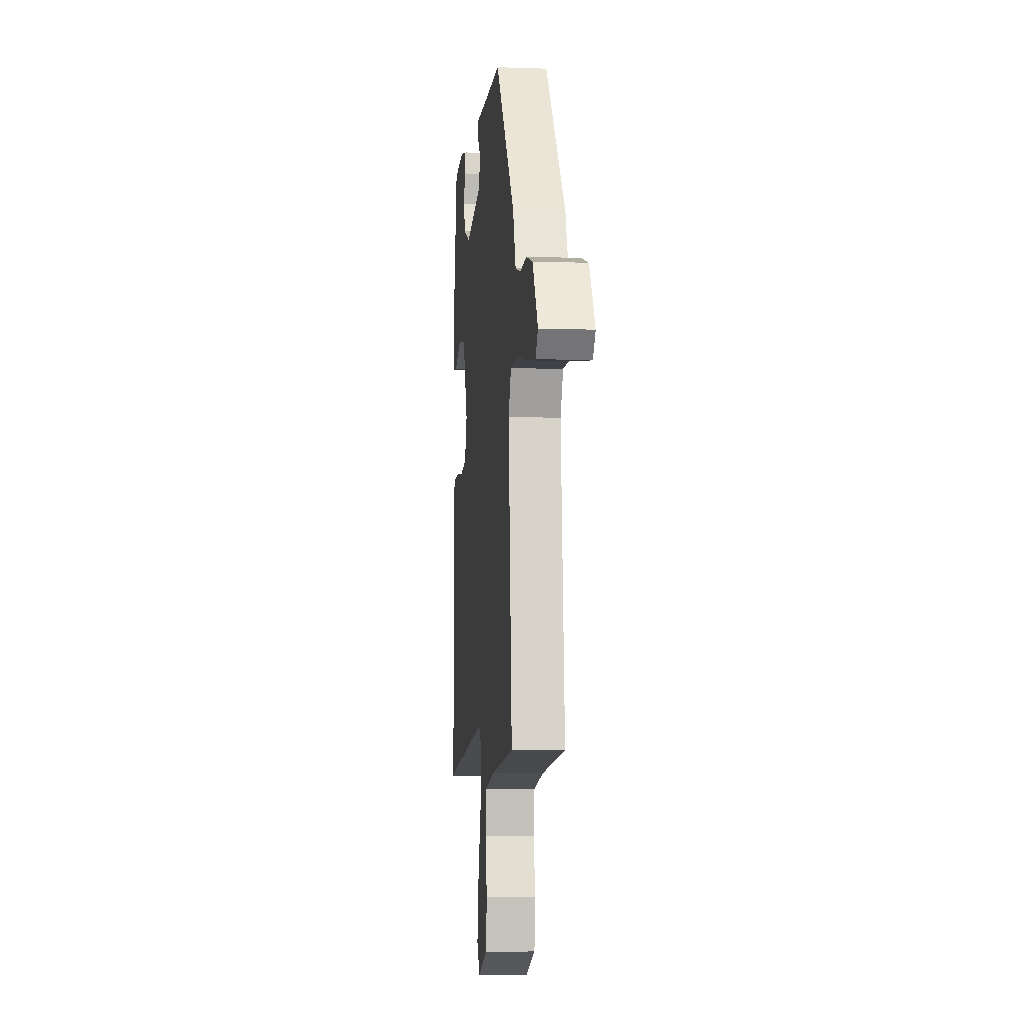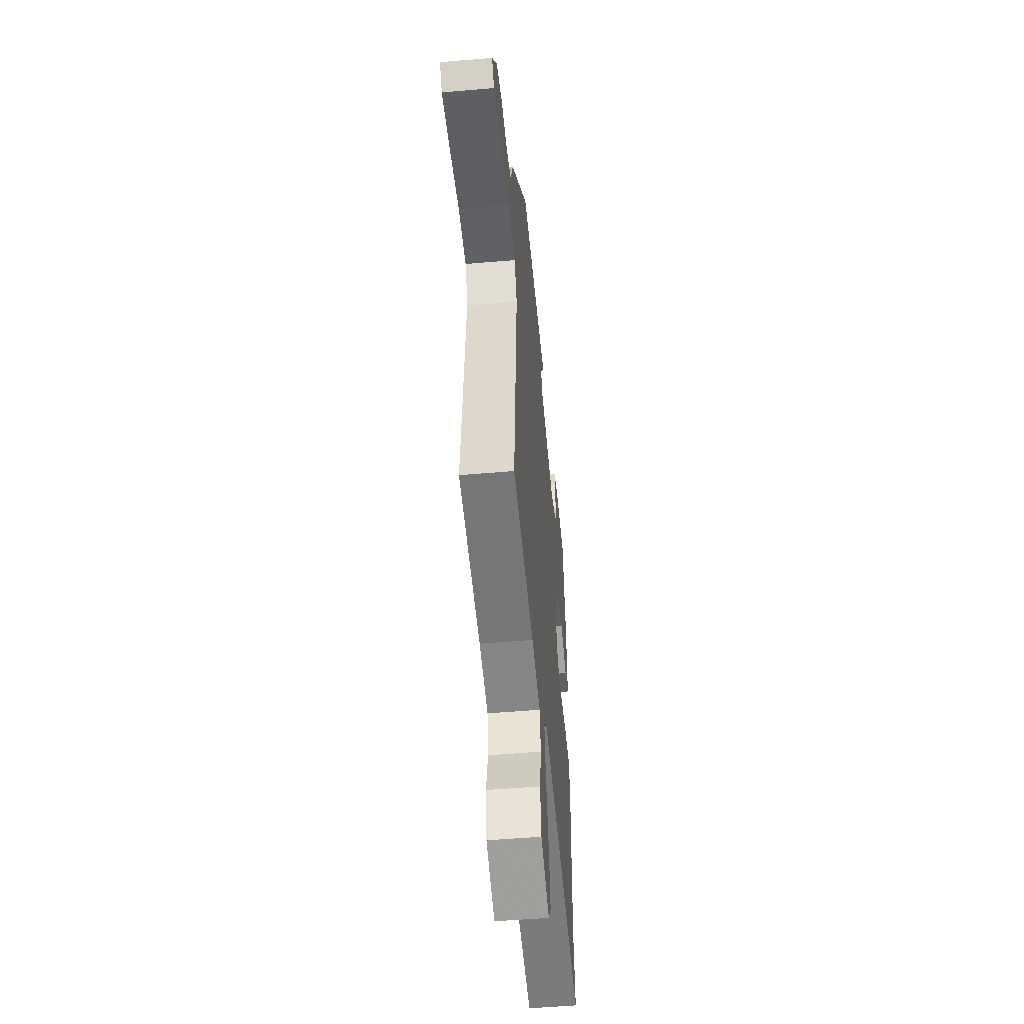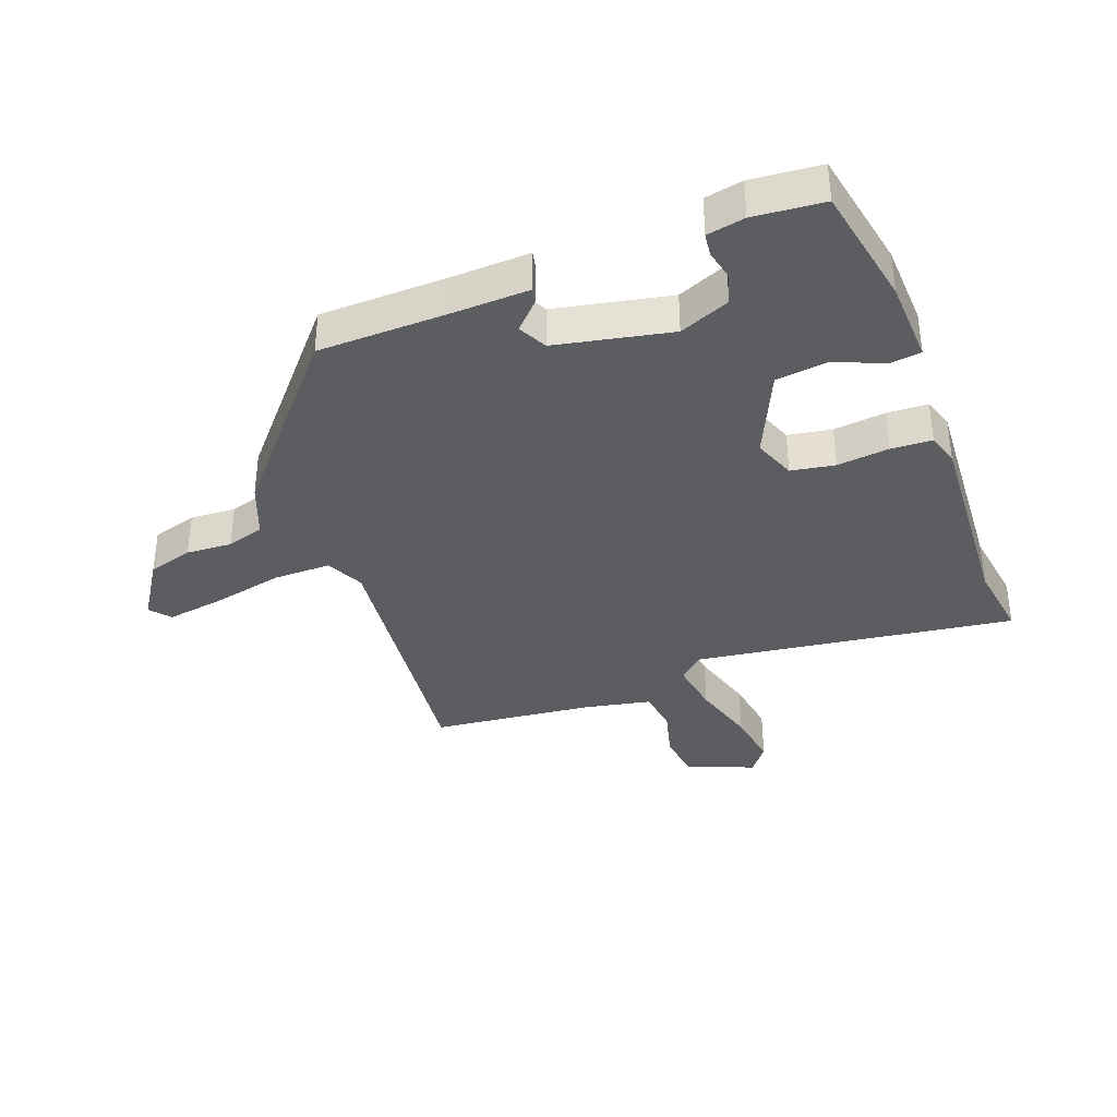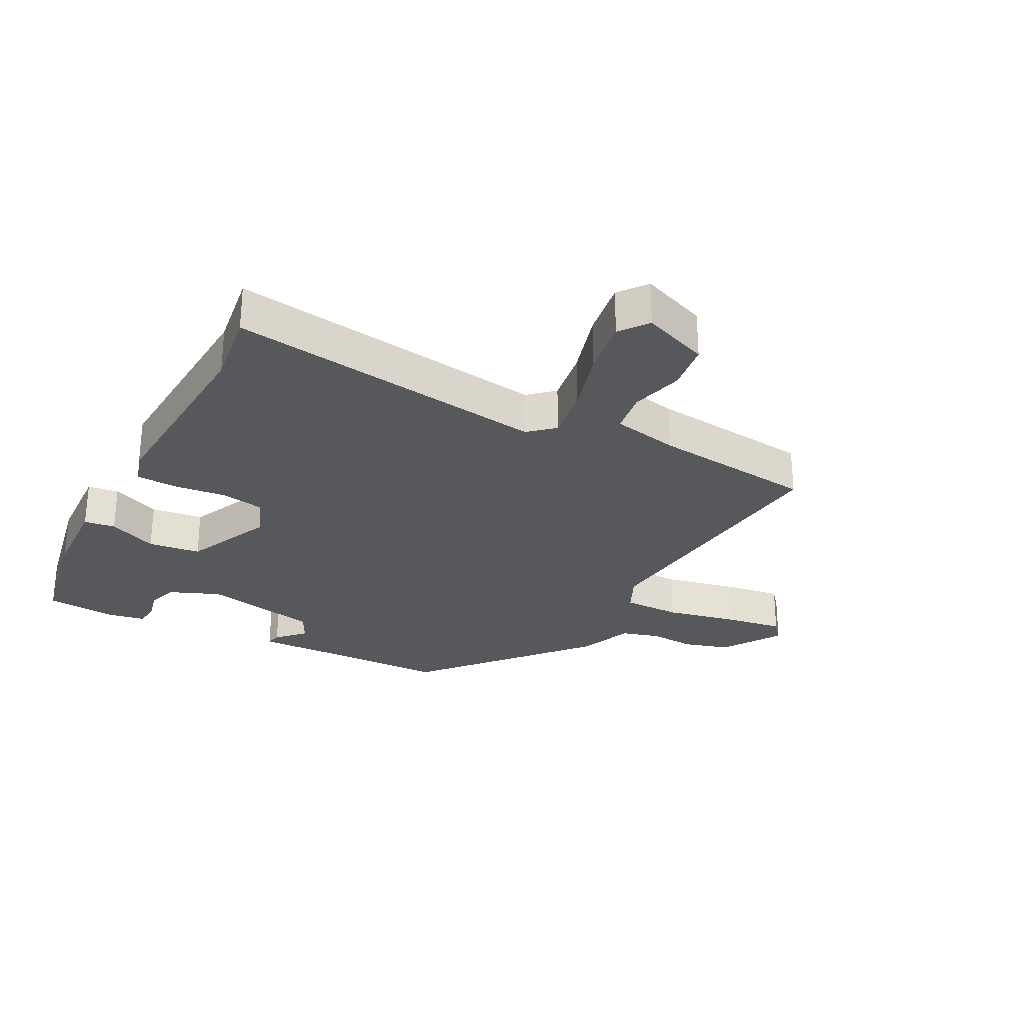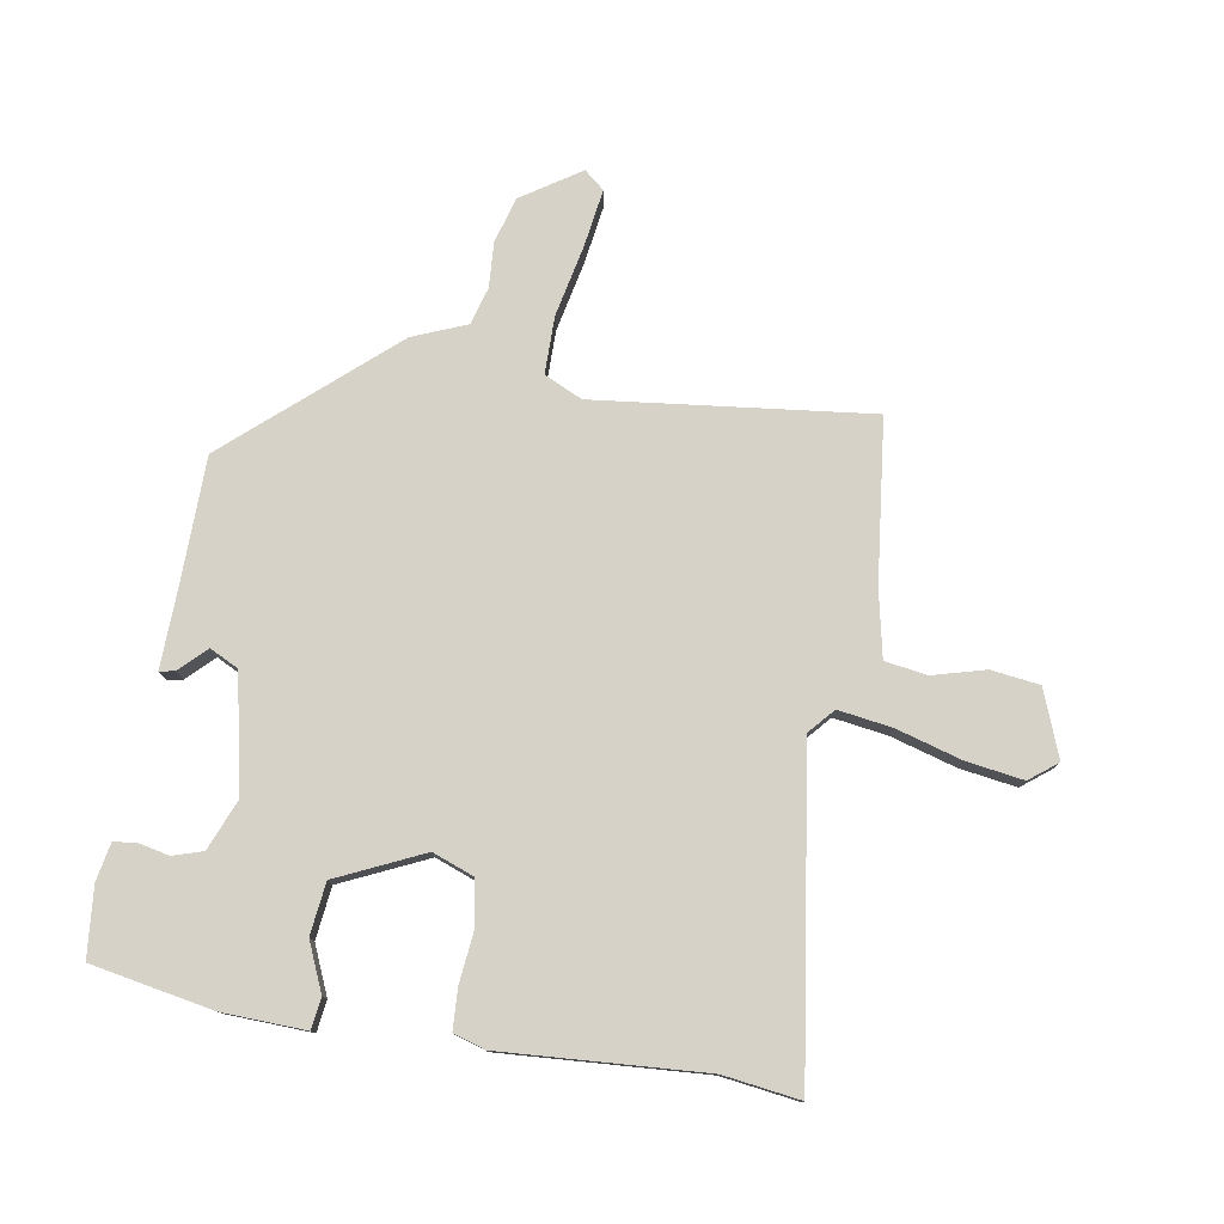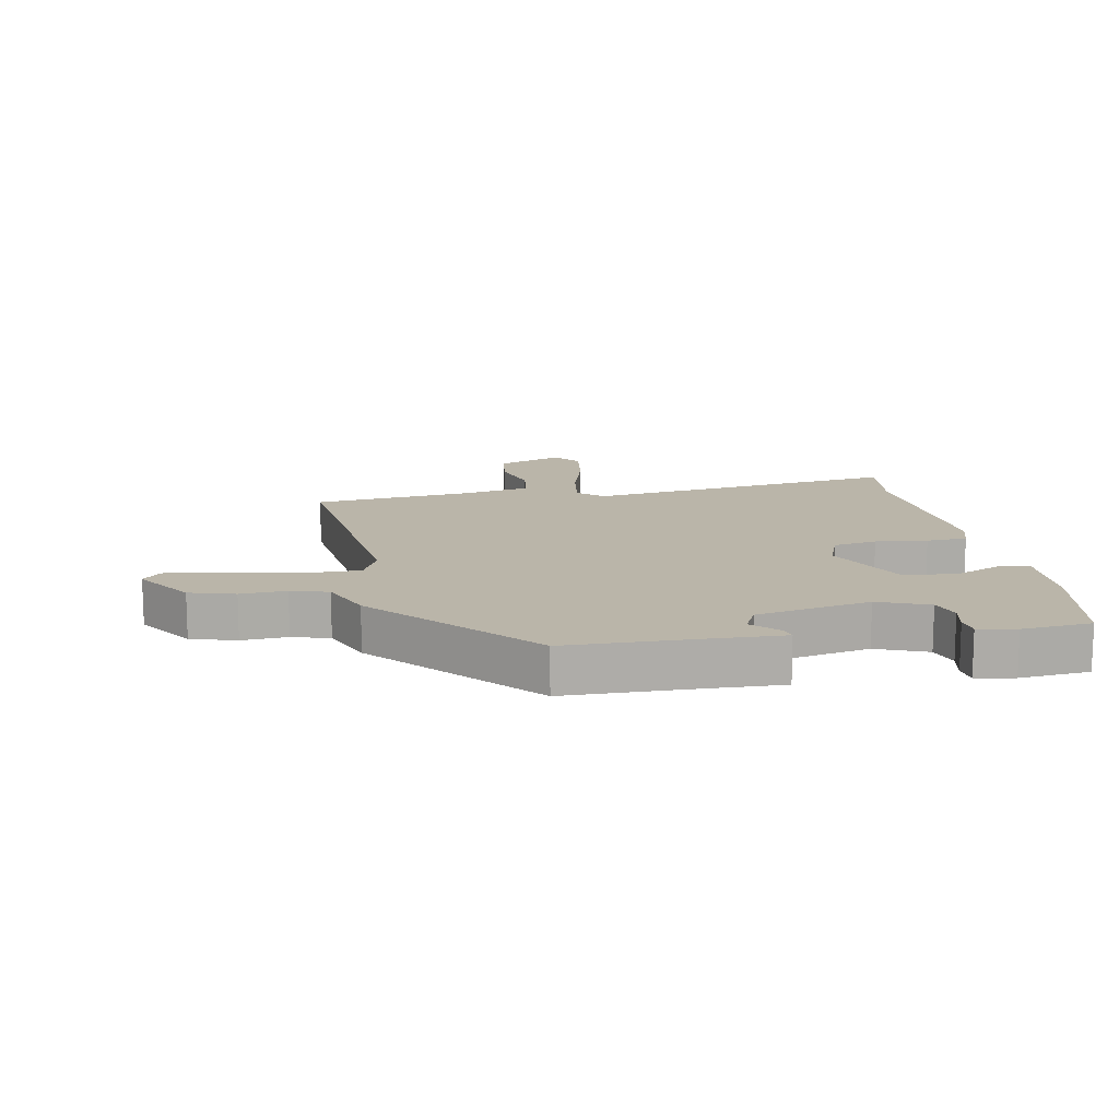
<metadata>
{"format":"obj","ext":"obj","renderer":"f3d","projection":"perspective","resolution":1024,"background":"white","views":[{"elev":-7.3,"azim":-95.7,"up":"+Z"},{"elev":-51.6,"azim":-84.7,"up":"+Z"},{"elev":-36.6,"azim":19.6,"up":"+Y"},{"elev":-28.3,"azim":151.2,"up":"+Y"},{"elev":77.9,"azim":98.2,"up":"+Y"},{"elev":13.5,"azim":-11.9,"up":"+Y"}]}
</metadata>
<code>
v 0.484 0.07 -0.4
v 0.504 0.07 -0.524
v -0.014 0.07 -0.461
v -0.054 0.07 -0.498
v -0.039 0.07 -0.585
v -0.006 0.07 -0.69
v 0.01 0.07 -0.782
v -0.024 0.07 -0.828
v -0.132 0.07 -0.789
v -0.144 0.07 -0.711
v -0.123 0.07 -0.625
v -0.135 0.07 -0.557
v -0.242 0.07 -0.537
v -0.505 0.07 -0.513
v -0.464 0.07 -0.067
v -0.494 0.07 -0.006
v -0.587 0.07 -0.008
v -0.702 0.07 -0.035
v -0.795 0.07 -0.051
v -0.823 0.07 -0.019
v -0.763 0.07 0.077
v -0.69 0.07 0.1
v -0.616 0.07 0.097
v -0.556 0.07 0.116
v -0.523 0.07 0.203
v -0.302 0.07 0.467
v -0.097 0.07 0.475
v 0.031 0.07 0.482
v 0.026 0.07 0.457
v -0.014 0.07 0.414
v 0.01 0.07 0.368
v 0.197 0.07 0.333
v 0.278 0.07 0.368
v 0.292 0.07 0.417
v 0.28 0.07 0.466
v 0.284 0.07 0.503
v 0.345 0.07 0.516
v 0.458 0.07 0.508
v 0.499 0.07 0.312
v 0.507 0.07 0.177
v 0.457 0.07 0.169
v 0.378 0.07 0.201
v 0.294 0.07 0.189
v 0.233 0.07 0.048
v 0.26 0.07 -0.019
v 0.331 0.07 -0.03
v 0.415 0.07 -0.019
v 0.481 0.07 -0.021
v 0.498 0.07 -0.072
v 0.484 0 -0.4
v 0.504 0 -0.524
v -0.014 0 -0.461
v -0.054 0 -0.498
v -0.039 0 -0.585
v -0.006 0 -0.69
v 0.01 0 -0.782
v -0.024 0 -0.828
v -0.132 0 -0.789
v -0.144 0 -0.711
v -0.123 0 -0.625
v -0.135 0 -0.557
v -0.242 0 -0.537
v -0.505 0 -0.513
v -0.464 0 -0.067
v -0.494 0 -0.006
v -0.587 0 -0.008
v -0.702 0 -0.035
v -0.795 0 -0.051
v -0.823 0 -0.019
v -0.763 0 0.077
v -0.69 0 0.1
v -0.616 0 0.097
v -0.556 0 0.116
v -0.523 0 0.203
v -0.302 0 0.467
v -0.097 0 0.475
v 0.031 0 0.482
v 0.026 0 0.457
v -0.014 0 0.414
v 0.01 0 0.368
v 0.197 0 0.333
v 0.278 0 0.368
v 0.292 0 0.417
v 0.28 0 0.466
v 0.284 0 0.503
v 0.345 0 0.516
v 0.458 0 0.508
v 0.499 0 0.312
v 0.507 0 0.177
v 0.457 0 0.169
v 0.378 0 0.201
v 0.294 0 0.189
v 0.233 0 0.048
v 0.26 0 -0.019
v 0.331 0 -0.03
v 0.415 0 -0.019
v 0.481 0 -0.021
v 0.498 0 -0.072
f 46 47 48 49
f 45 46 49 1
f 39 40 41 42
f 39 42 43
f 38 39 43
f 37 38 43
f 34 35 36 37
f 33 34 37 43
f 32 33 43 44
f 27 28 29 30
f 27 30 31
f 24 25 26 27
f 24 27 31
f 20 21 22 23
f 20 23 24
f 17 18 19 20
f 17 20 24 31
f 13 14 15
f 12 13 15
f 12 15 16
f 8 9 10 11
f 8 11 12
f 5 6 7 8
f 4 5 8 12
f 3 4 12 16
f 45 1 2 3
f 44 45 3 16
f 31 32 44
f 16 17 31 44
f 98 97 96 95
f 50 98 95 94
f 91 90 89 88
f 92 91 88
f 92 88 87
f 92 87 86
f 86 85 84 83
f 92 86 83 82
f 93 92 82 81
f 79 78 77 76
f 80 79 76
f 76 75 74 73
f 80 76 73
f 72 71 70 69
f 73 72 69
f 69 68 67 66
f 80 73 69 66
f 64 63 62
f 64 62 61
f 65 64 61
f 60 59 58 57
f 61 60 57
f 57 56 55 54
f 61 57 54 53
f 65 61 53 52
f 52 51 50 94
f 65 52 94 93
f 93 81 80
f 93 80 66 65
f 1 50 51 2
f 2 51 52 3
f 3 52 53 4
f 4 53 54 5
f 5 54 55 6
f 6 55 56 7
f 7 56 57 8
f 8 57 58 9
f 9 58 59 10
f 10 59 60 11
f 11 60 61 12
f 12 61 62 13
f 13 62 63 14
f 14 63 64 15
f 15 64 65 16
f 16 65 66 17
f 17 66 67 18
f 18 67 68 19
f 19 68 69 20
f 20 69 70 21
f 21 70 71 22
f 22 71 72 23
f 23 72 73 24
f 24 73 74 25
f 25 74 75 26
f 26 75 76 27
f 27 76 77 28
f 28 77 78 29
f 29 78 79 30
f 30 79 80 31
f 31 80 81 32
f 32 81 82 33
f 33 82 83 34
f 34 83 84 35
f 35 84 85 36
f 36 85 86 37
f 37 86 87 38
f 38 87 88 39
f 39 88 89 40
f 40 89 90 41
f 41 90 91 42
f 42 91 92 43
f 43 92 93 44
f 44 93 94 45
f 45 94 95 46
f 46 95 96 47
f 47 96 97 48
f 48 97 98 49
f 49 98 50 1

</code>
